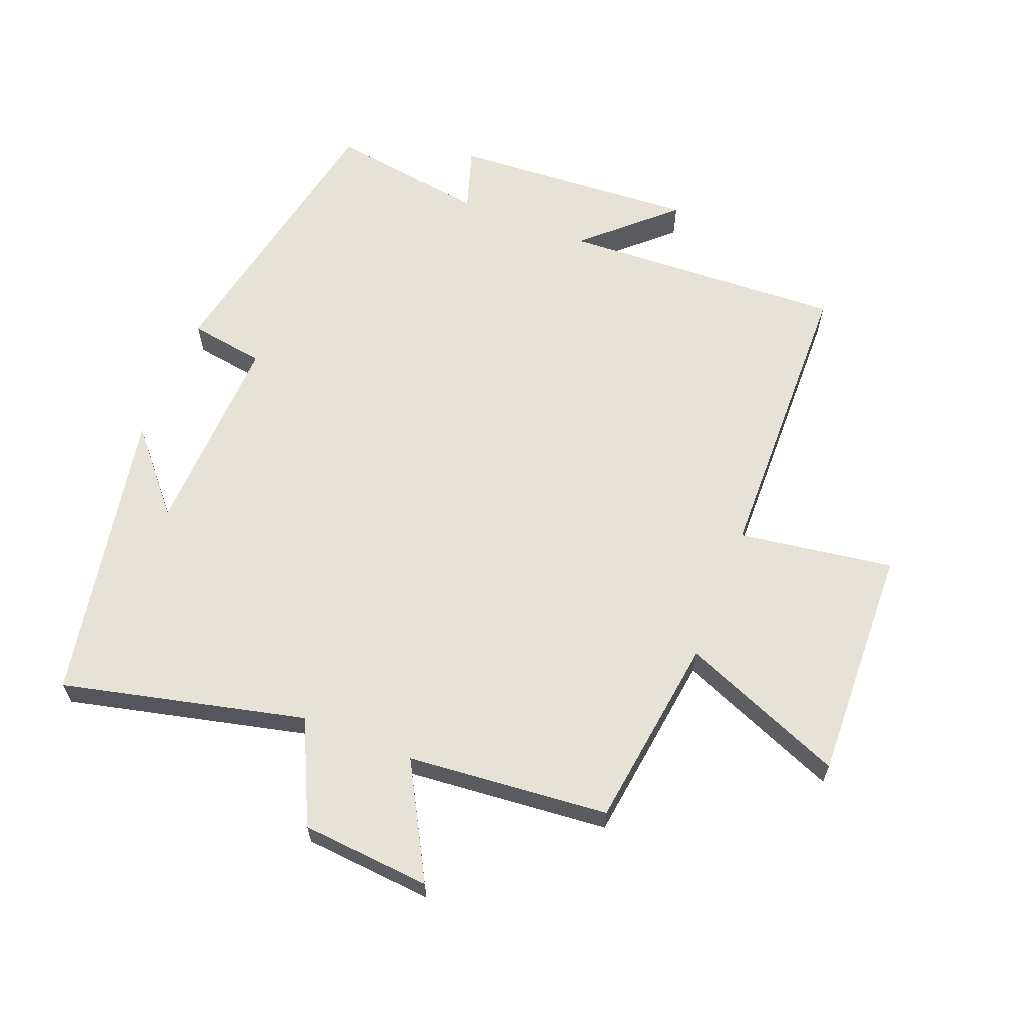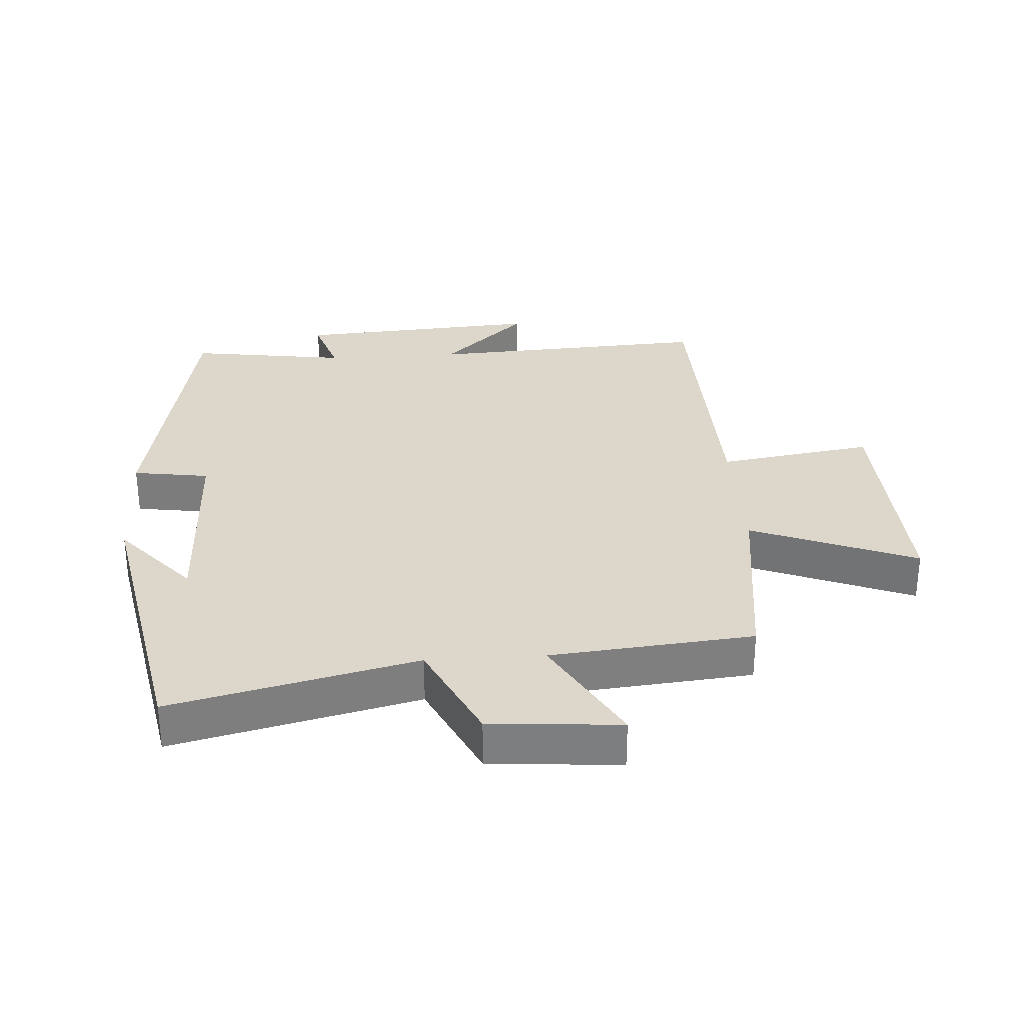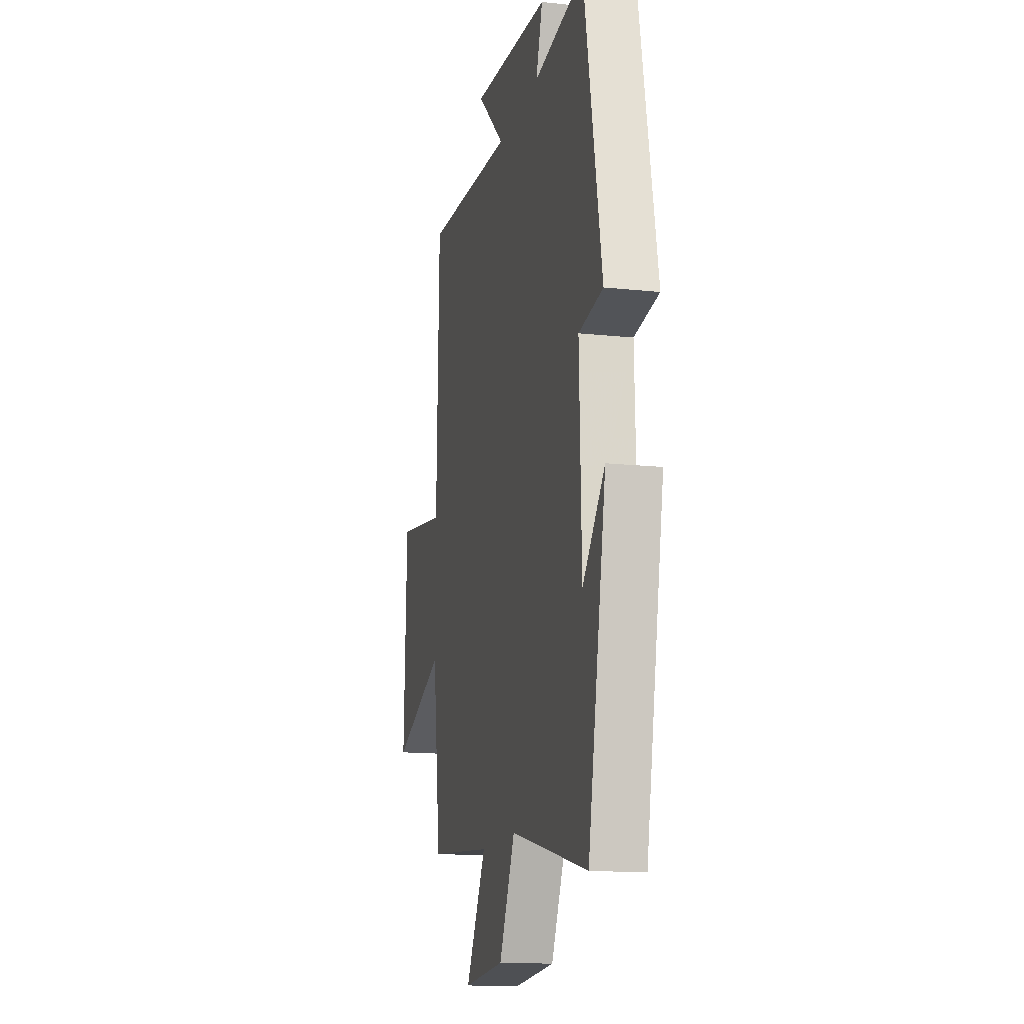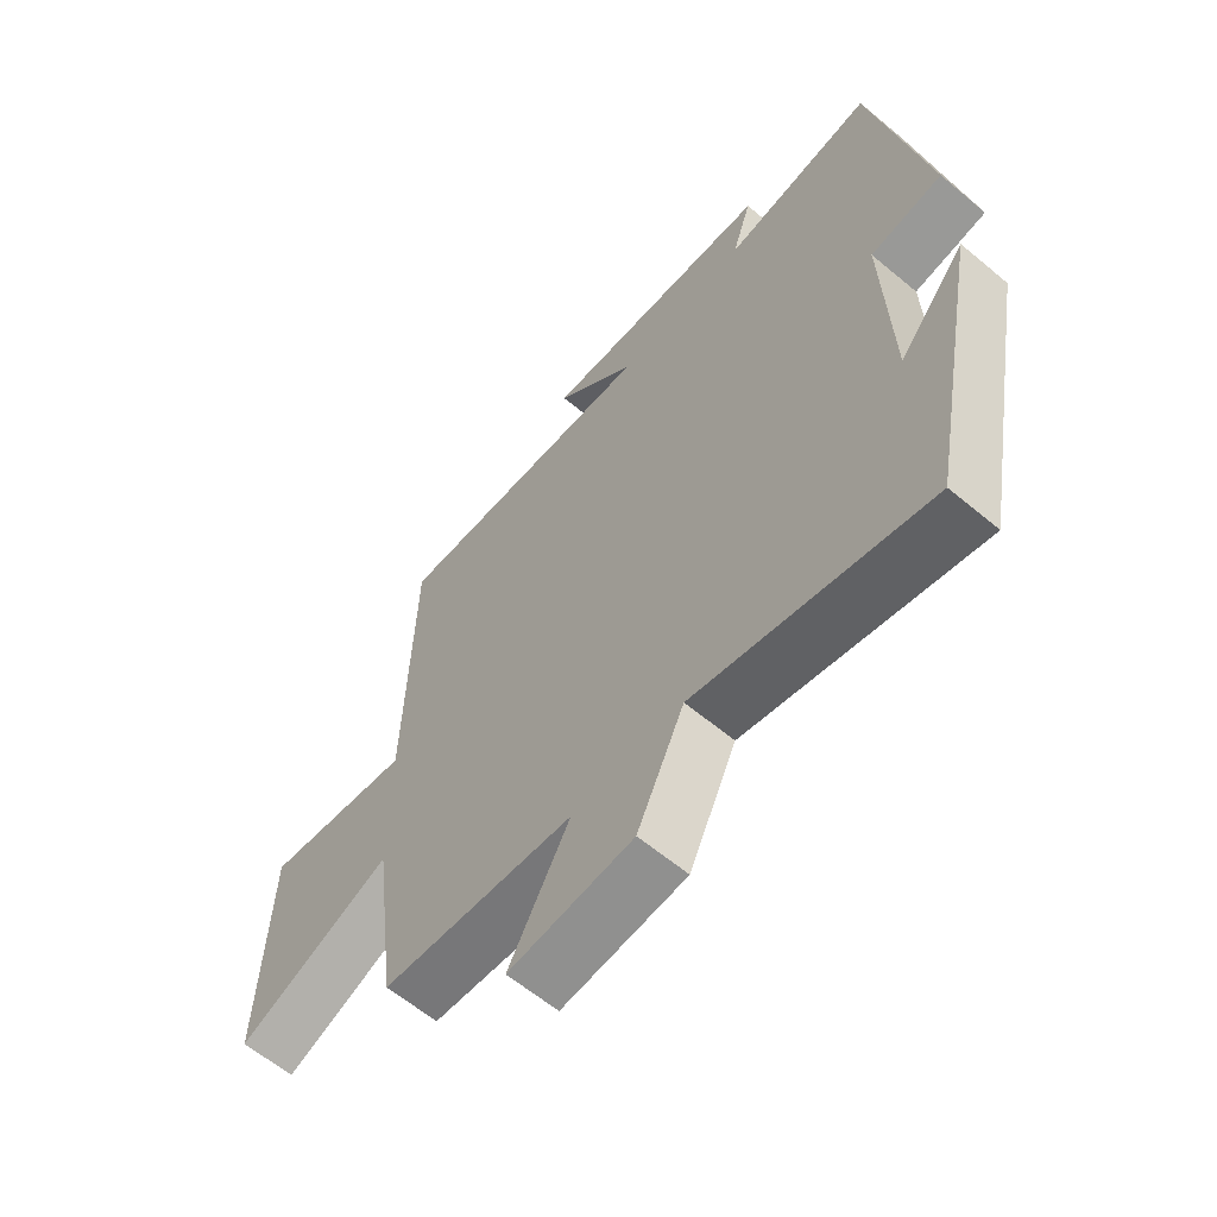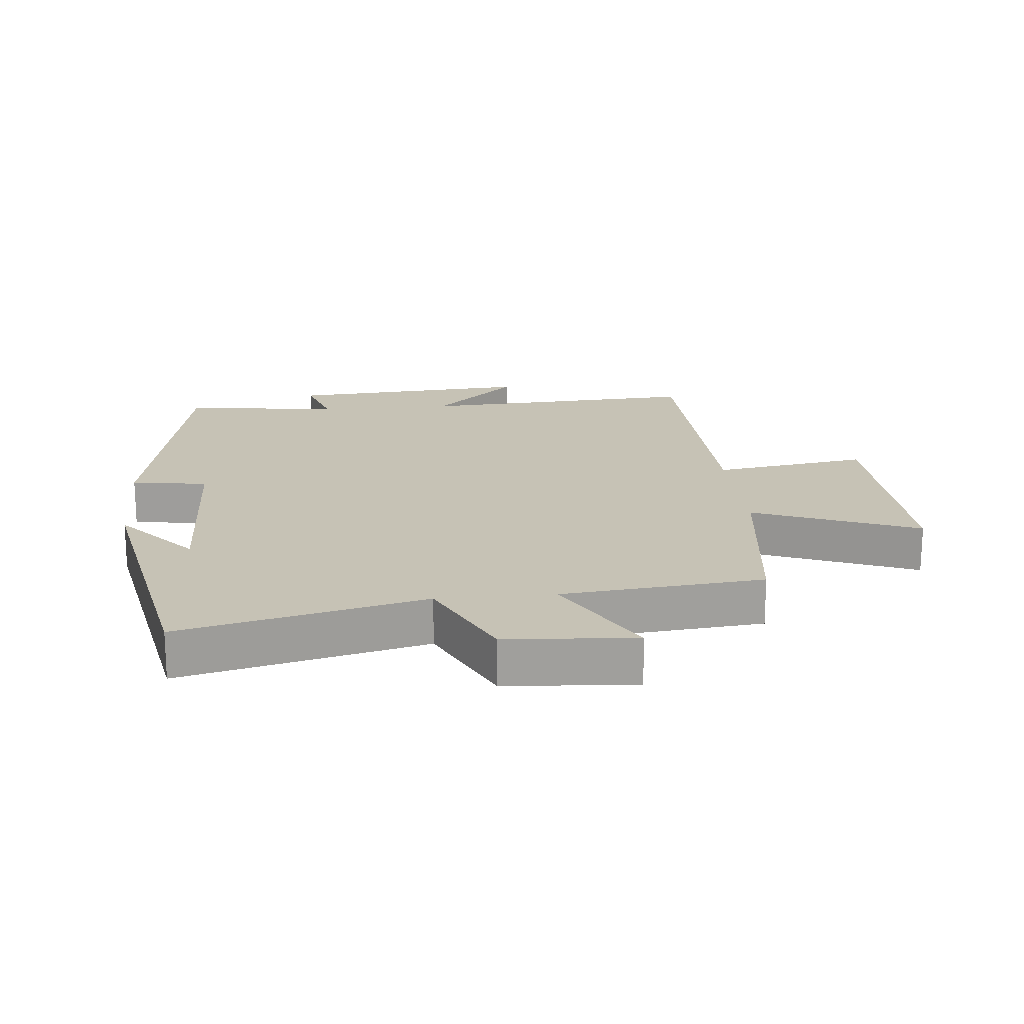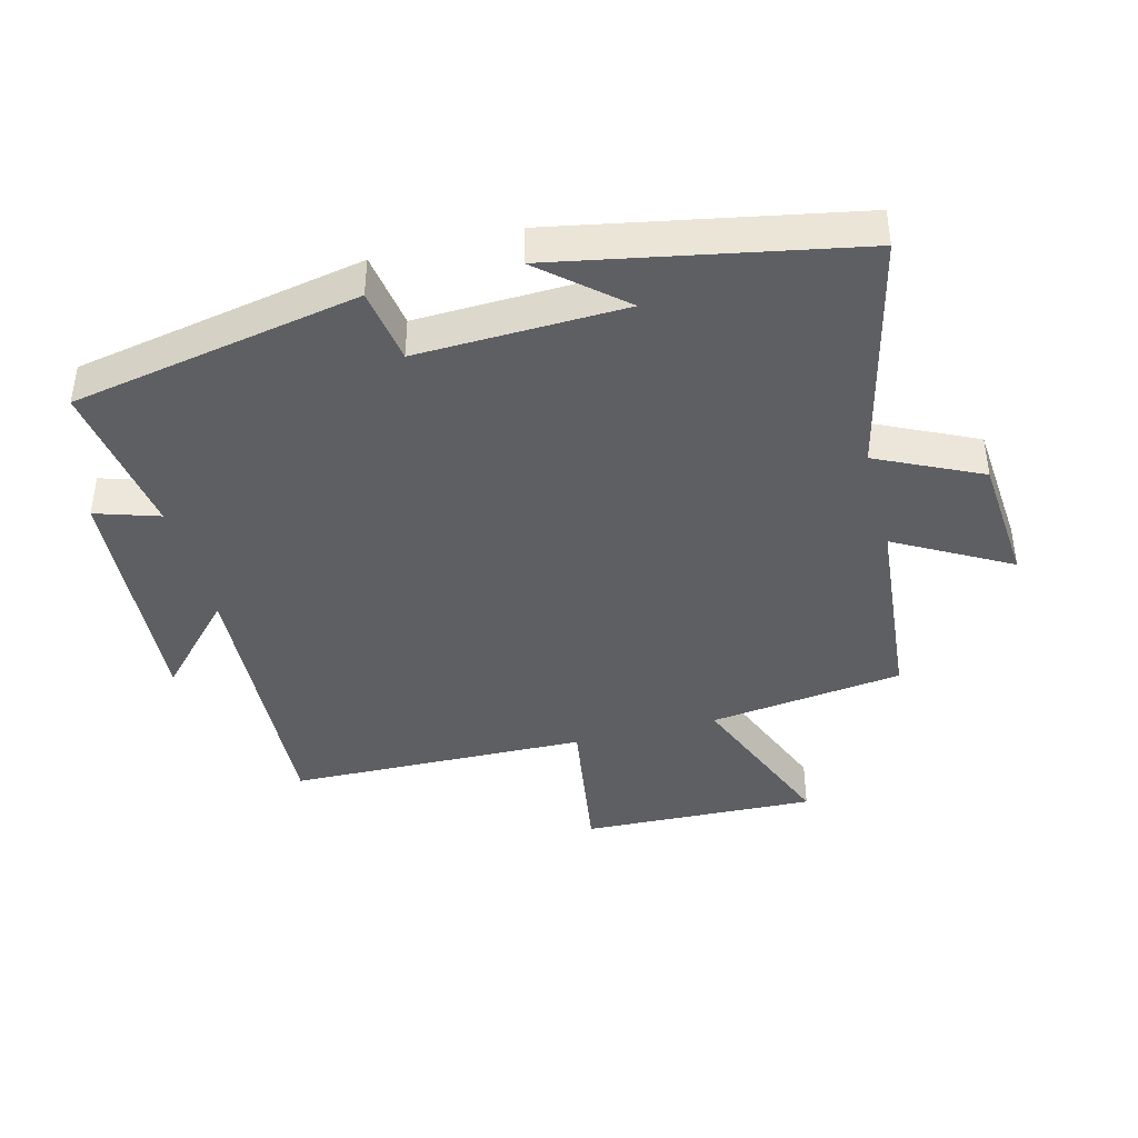
<metadata>
{"format":"obj","ext":"obj","renderer":"f3d","projection":"perspective","resolution":1024,"background":"white","views":[{"elev":63.0,"azim":-158.2,"up":"+Y"},{"elev":30.6,"azim":176.2,"up":"+Y"},{"elev":-14.7,"azim":76.9,"up":"+Z"},{"elev":-61.8,"azim":49.7,"up":"+Z"},{"elev":18.9,"azim":174.4,"up":"+Y"},{"elev":-41.4,"azim":104.6,"up":"+Y"}]}
</metadata>
<code>
v -0.488 0.07 0.524
v -0.047 0.07 0.5
v -0.181 0.07 0.625
v 0.201 0.07 0.599
v 0.169 0.07 0.5
v 0.415 0.07 0.536
v 0.5 0.07 0.086
v 0.382 0.07 0.068
v 0.392 0.07 -0.254
v 0.5 0.07 -0.13
v 0.411 0.07 -0.591
v 0.033 0.07 -0.5
v -0.044 0.07 -0.661
v -0.246 0.07 -0.677
v -0.147 0.07 -0.5
v -0.461 0.07 -0.47
v -0.5 0.07 -0.168
v -0.755 0.07 -0.271
v -0.741 0.07 0.095
v -0.5 0.07 0.058
v -0.488 0 0.524
v -0.047 0 0.5
v -0.181 0 0.625
v 0.201 0 0.599
v 0.169 0 0.5
v 0.415 0 0.536
v 0.5 0 0.086
v 0.382 0 0.068
v 0.392 0 -0.254
v 0.5 0 -0.13
v 0.411 0 -0.591
v 0.033 0 -0.5
v -0.044 0 -0.661
v -0.246 0 -0.677
v -0.147 0 -0.5
v -0.461 0 -0.47
v -0.5 0 -0.168
v -0.755 0 -0.271
v -0.741 0 0.095
v -0.5 0 0.058
f 17 18 19 20
f 15 16 17 20
f 15 20 1 2
f 12 13 14 15
f 12 15 2
f 11 12 2
f 9 10 11
f 9 11 2
f 8 9 2
f 5 6 7 8
f 5 8 2
f 2 3 4 5
f 40 39 38 37
f 40 37 36 35
f 22 21 40 35
f 35 34 33 32
f 22 35 32
f 22 32 31
f 31 30 29
f 22 31 29
f 22 29 28
f 28 27 26 25
f 22 28 25
f 25 24 23 22
f 1 21 22 2
f 2 22 23 3
f 3 23 24 4
f 4 24 25 5
f 5 25 26 6
f 6 26 27 7
f 7 27 28 8
f 8 28 29 9
f 9 29 30 10
f 10 30 31 11
f 11 31 32 12
f 12 32 33 13
f 13 33 34 14
f 14 34 35 15
f 15 35 36 16
f 16 36 37 17
f 17 37 38 18
f 18 38 39 19
f 19 39 40 20
f 20 40 21 1

</code>
